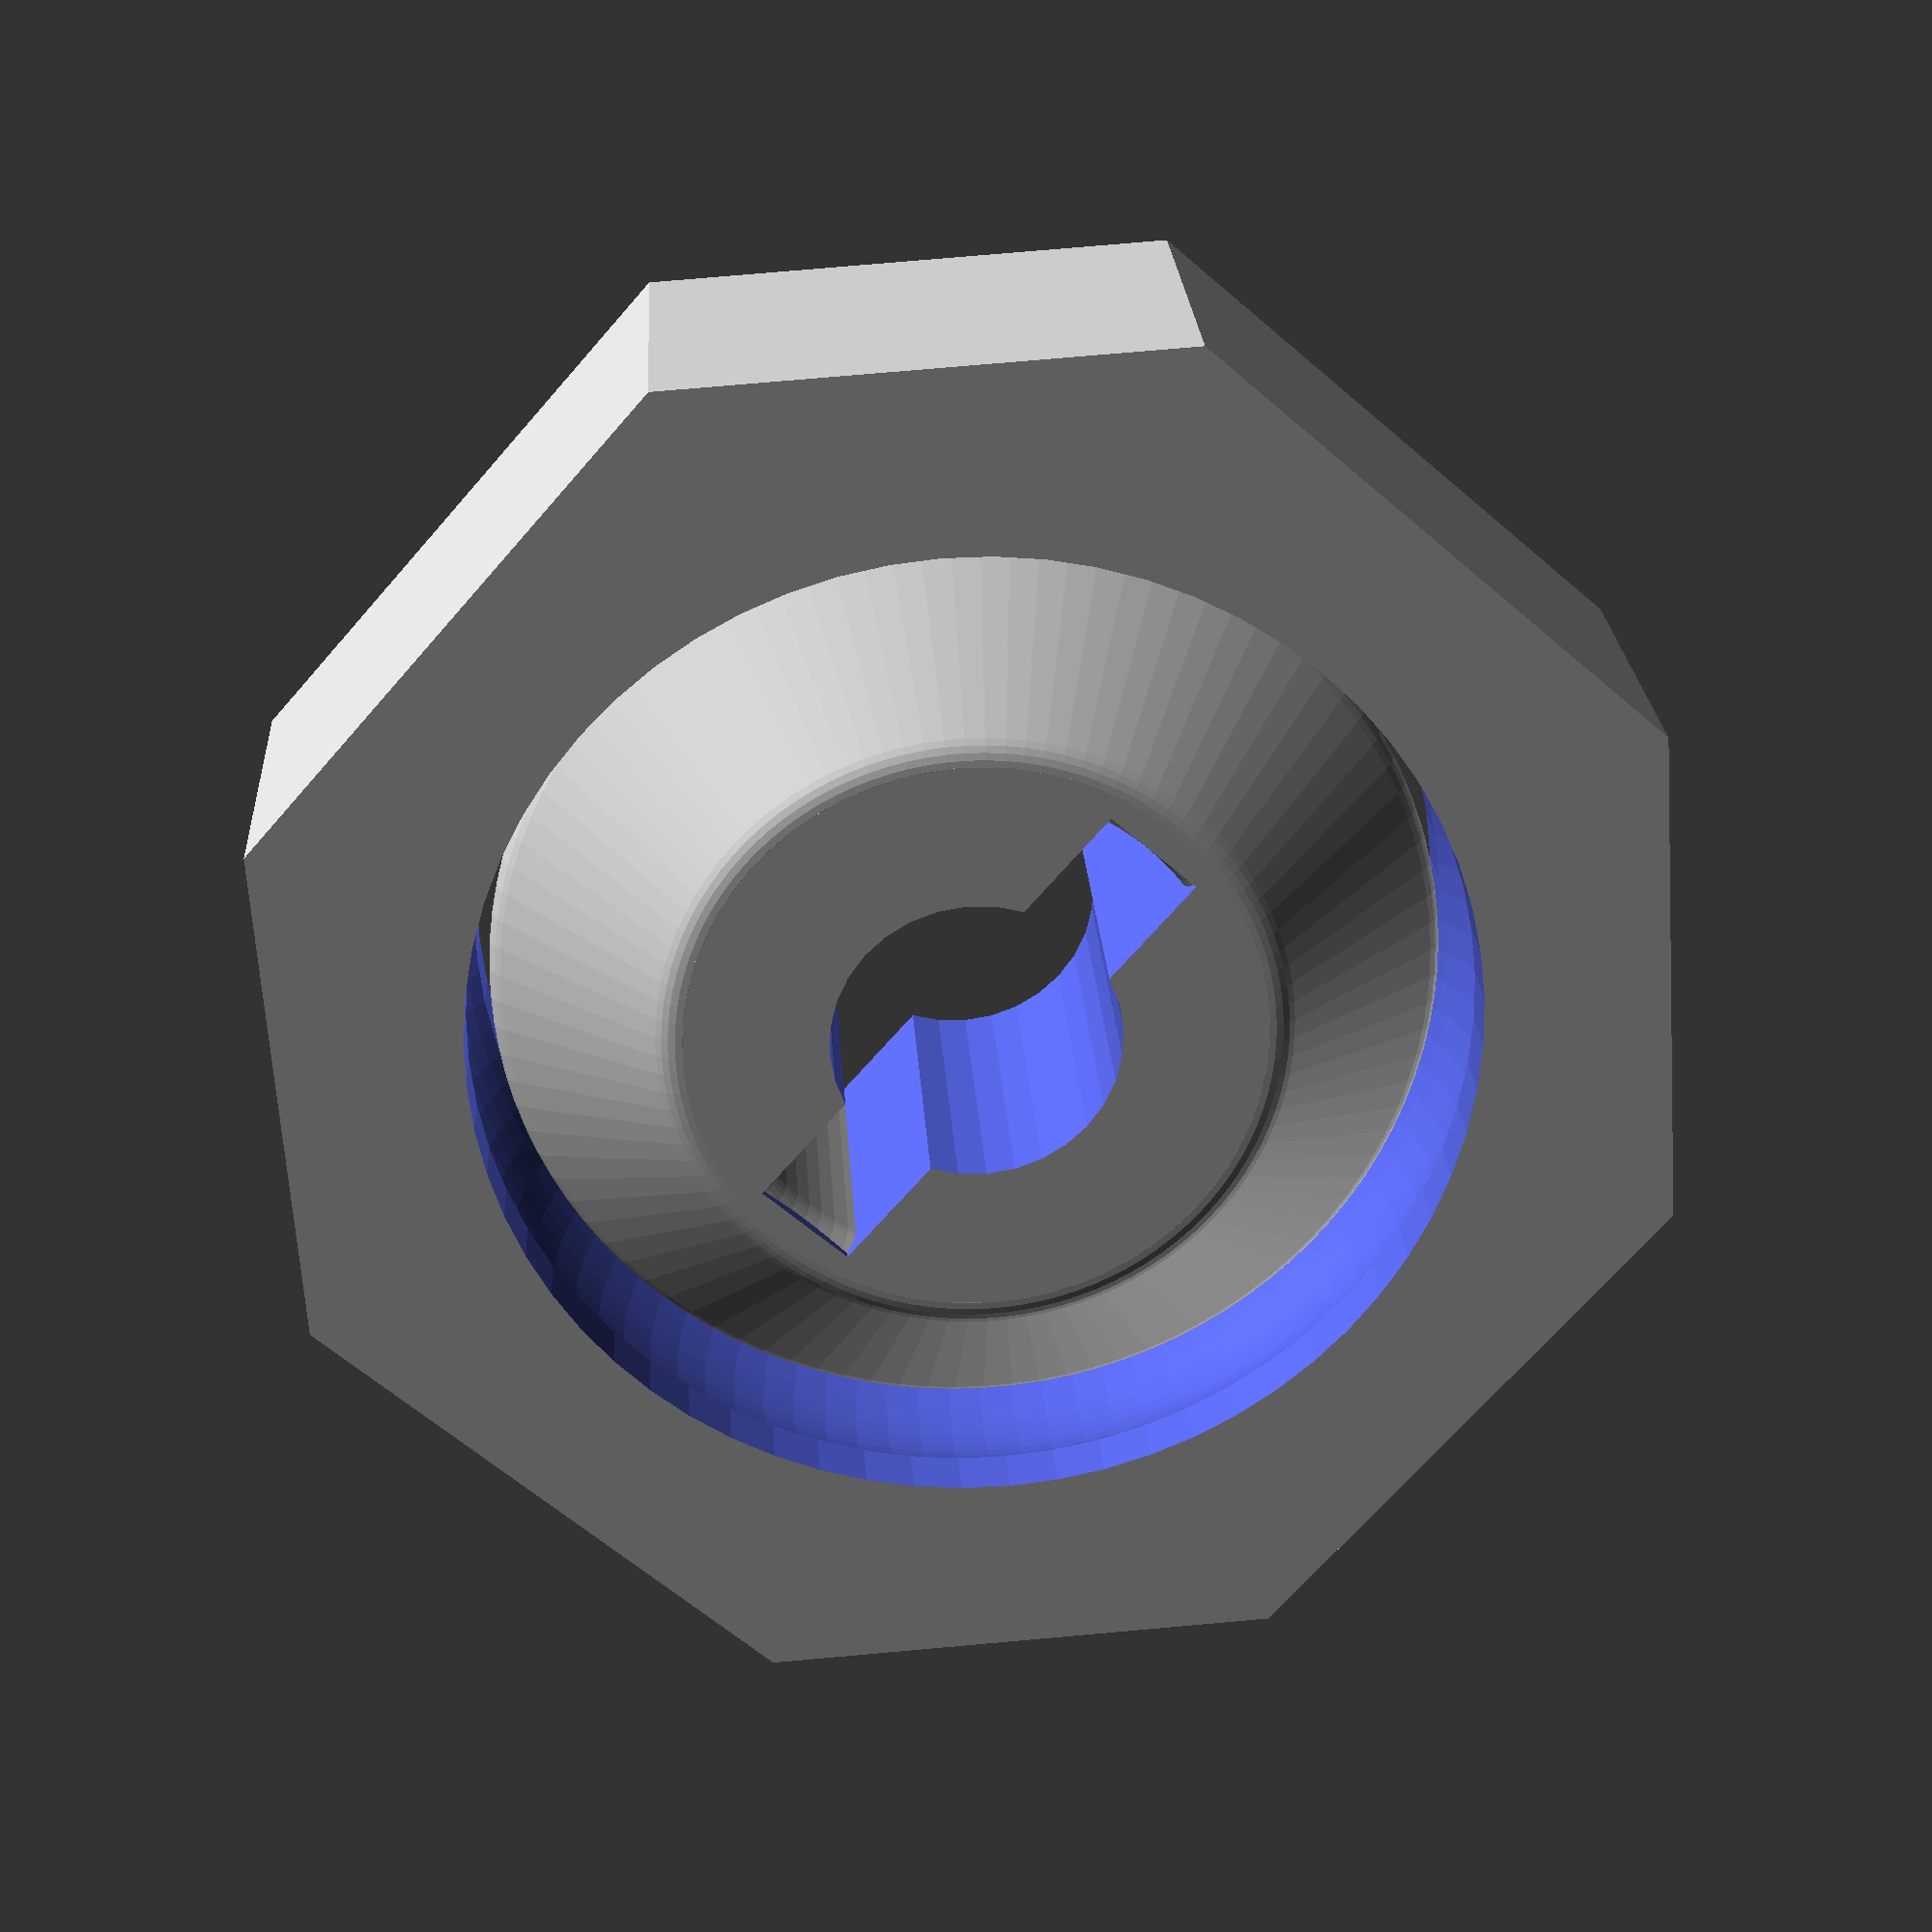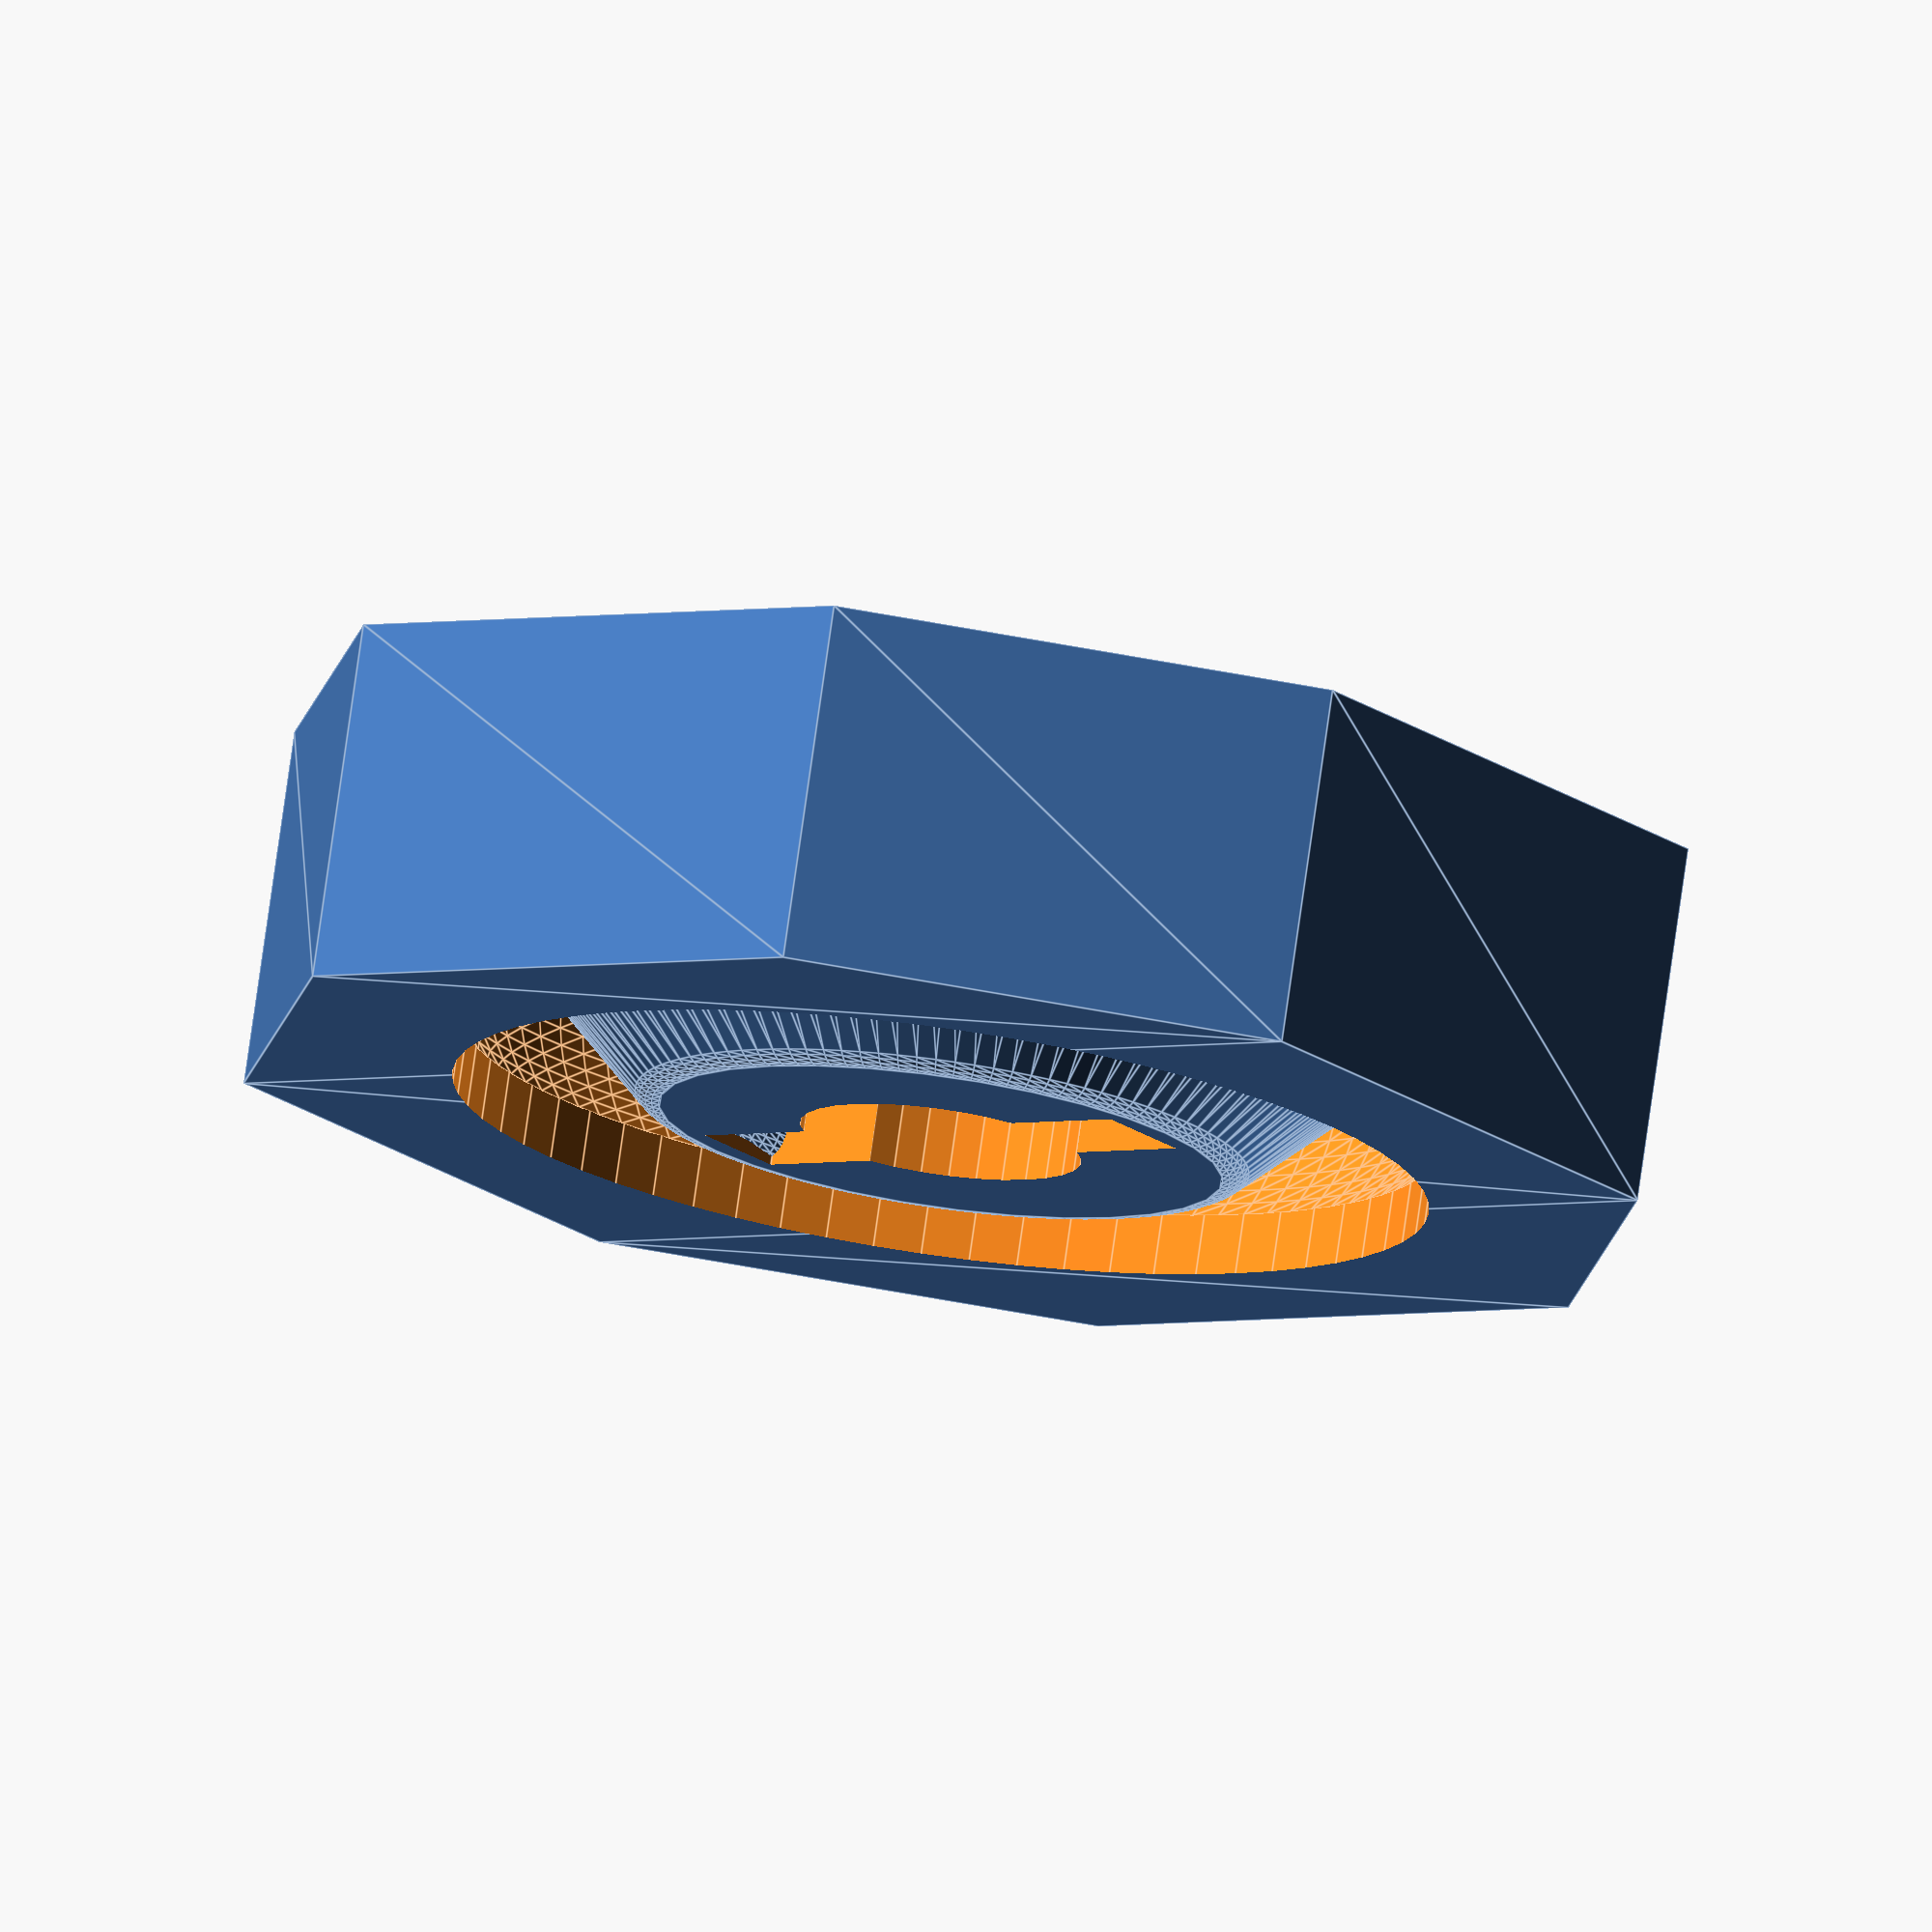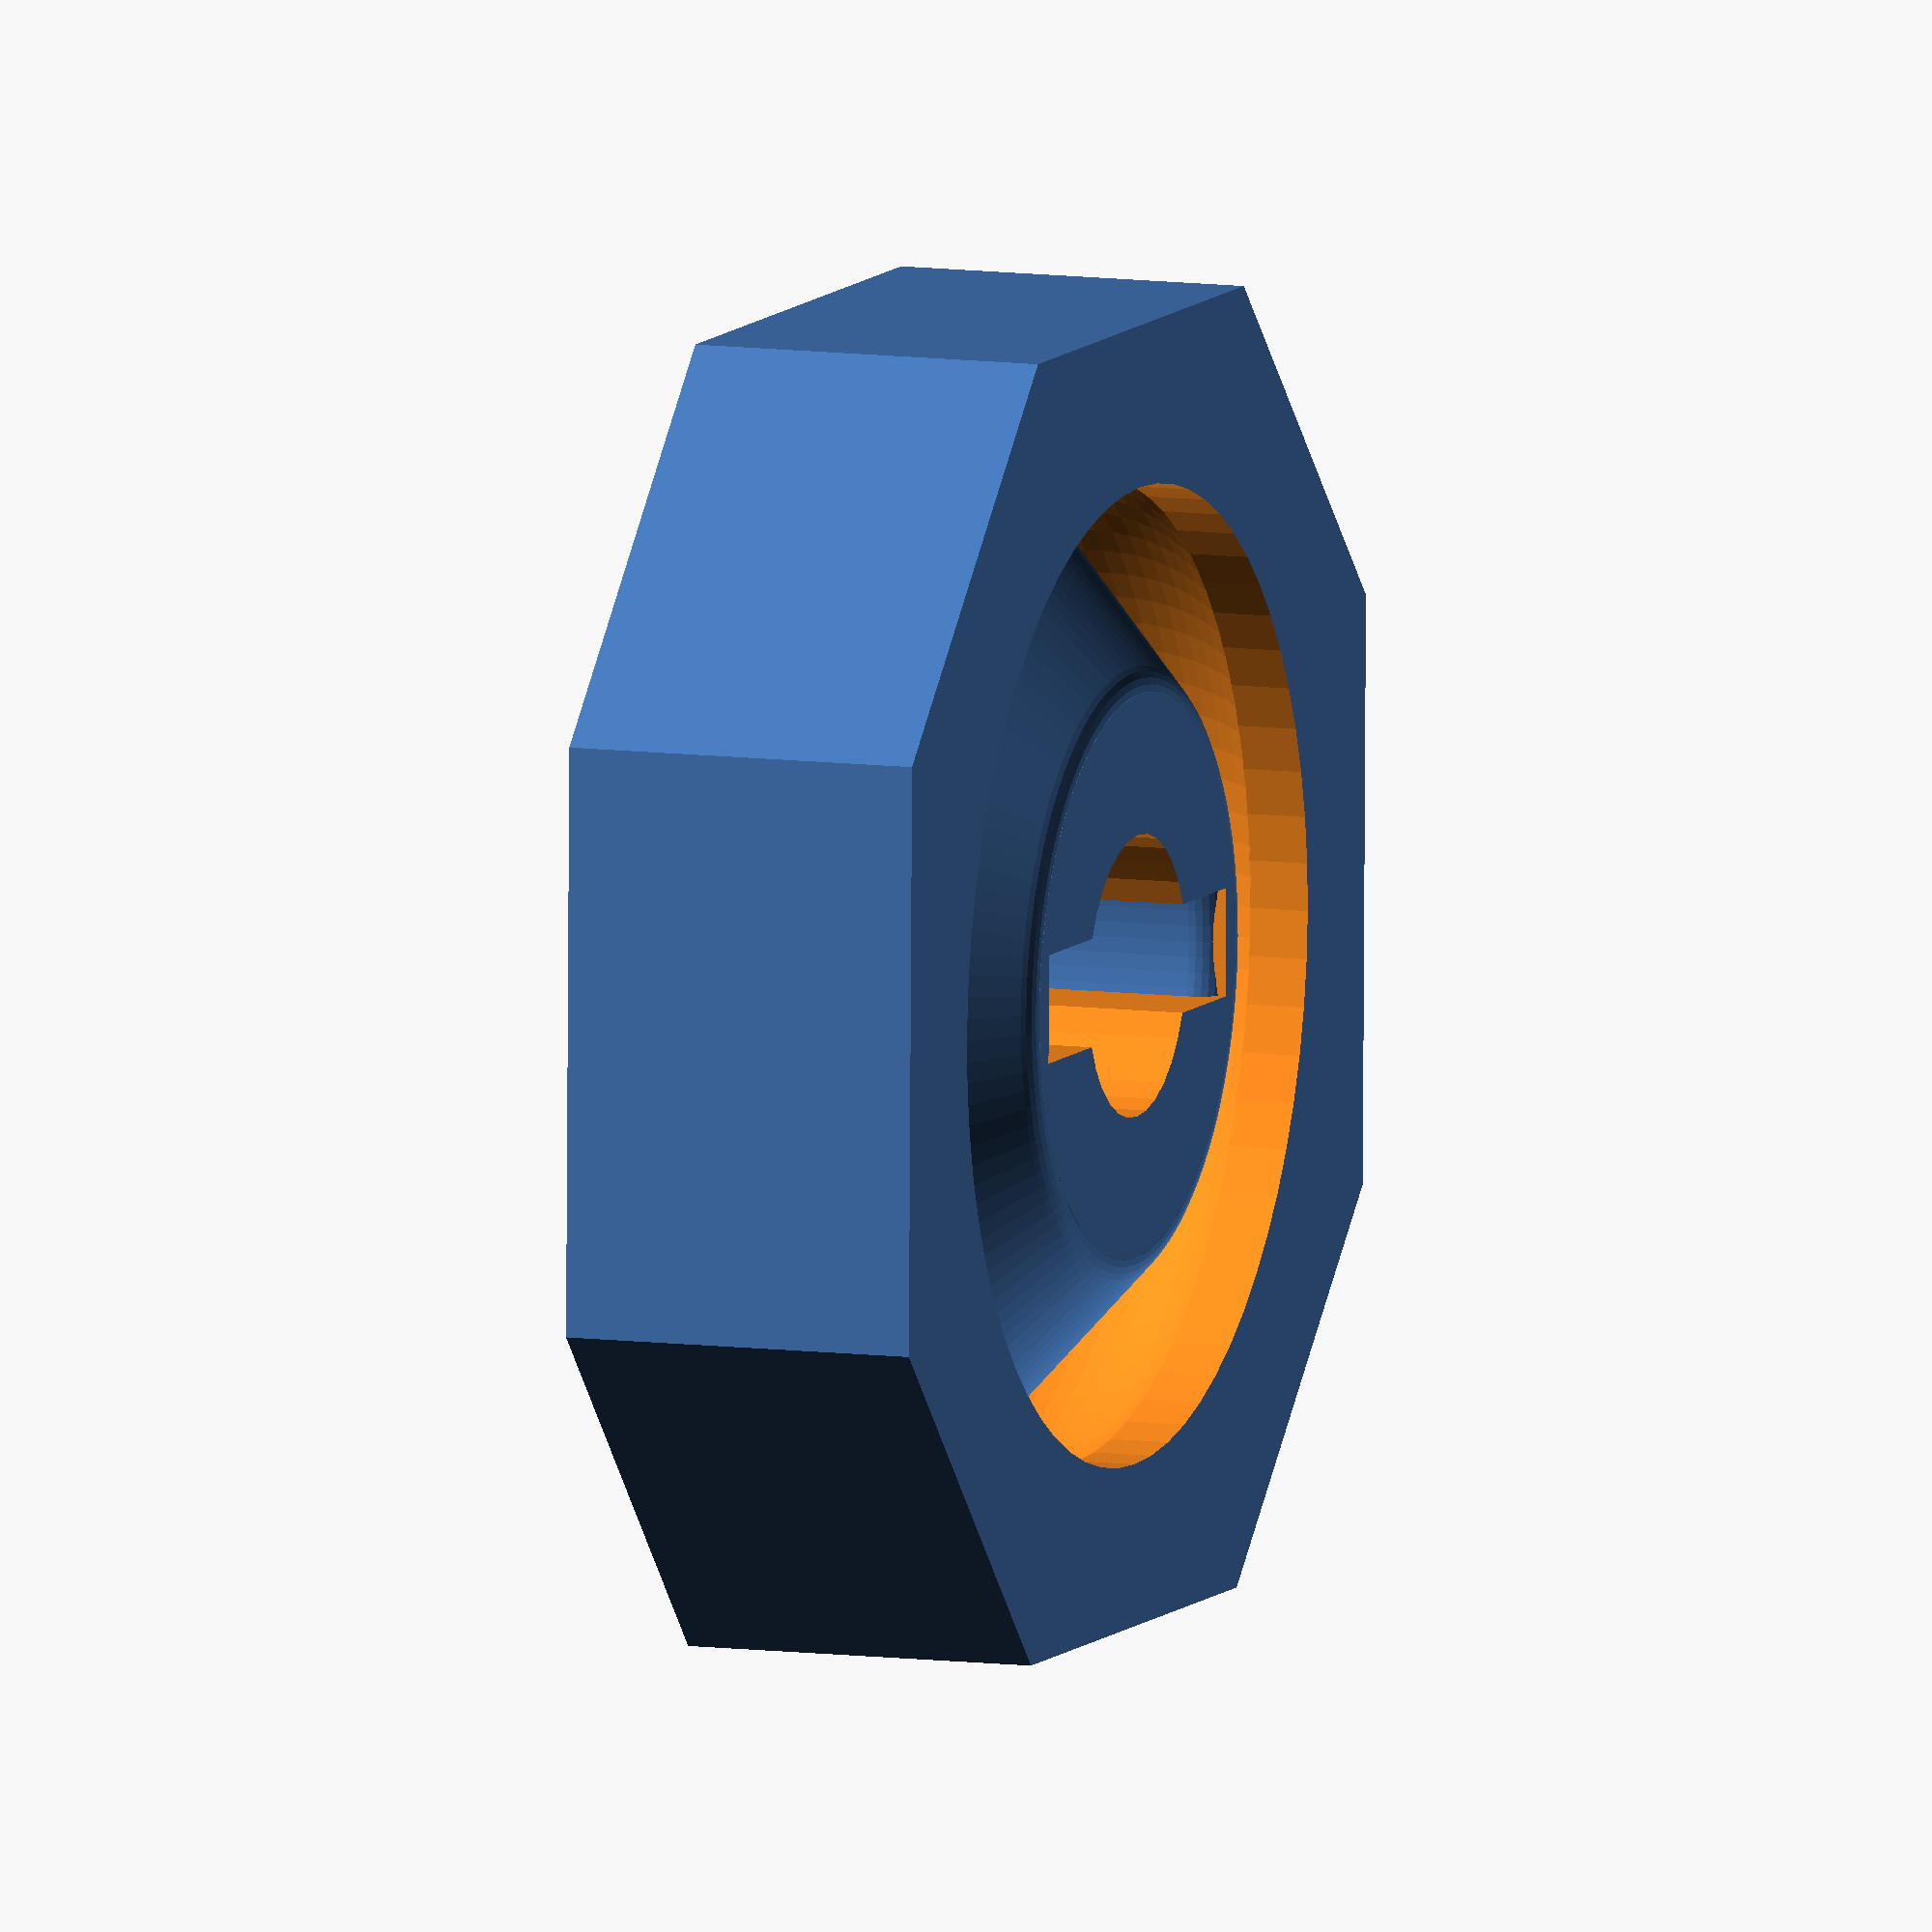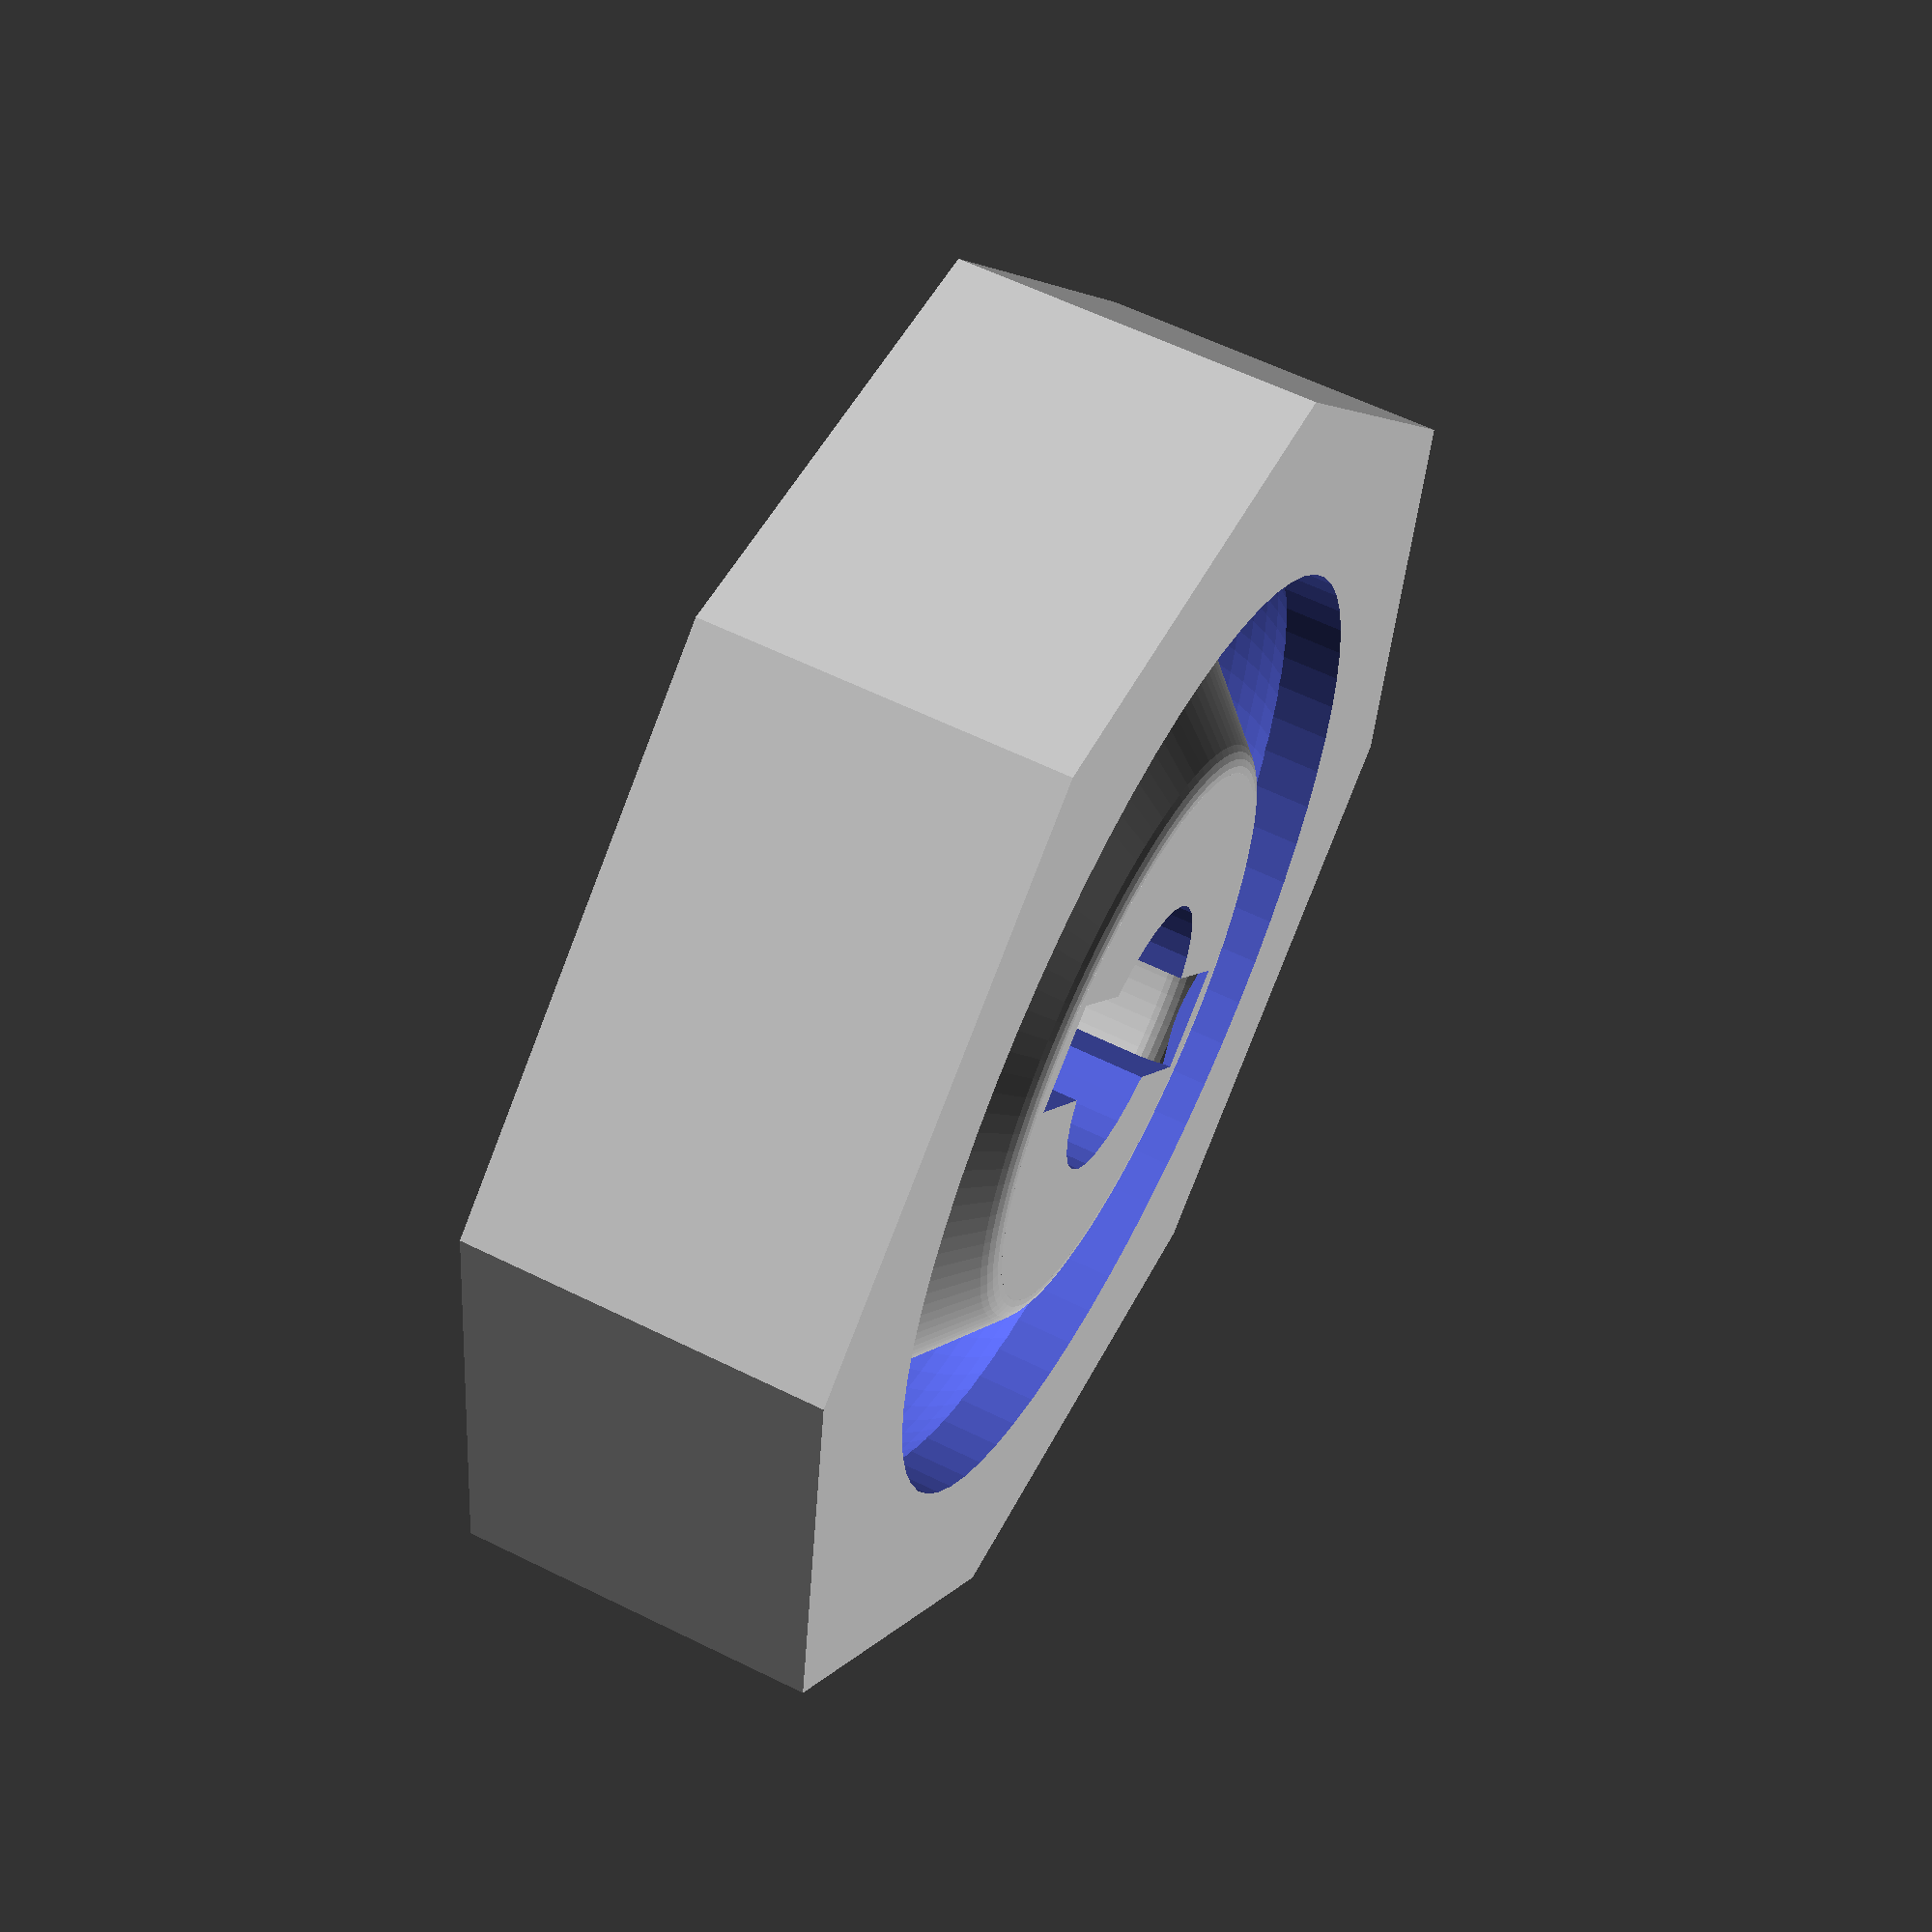
<openscad>
d_round = 0.5;
d_screw_m3 = 3.6+0.3;
screwdriver_thick = 1.5;
screwdriver_gap = 1.8 * d_screw_m3;

gear_height = 18;
gearbox_wall = 5;

bearing_d = 14;
hub_d = 2 * d_screw_m3;
h_tire = (bearing_d - hub_d)/2;
bearing_thick = gearbox_wall;

bearing_box_width = gear_height;
bearing_box_height = bearing_box_width;
bearing_box_thick = gearbox_wall;

if (h_tire < 0) {
    echo("!!!!! h_tire<0");
}    
echo("h_tire: ", h_tire);

//translate([0,0,2*bearing_box_thick])
//bearing_box();

bearing_box_chamfer();  
bearing_rounded();
//translate([bearing_box_width, 0, 0])
//cutset_bearing_box();

module cutset_bearing_box() {
  difference() {
    union() {
      color("lime")
      //bearing_box();
      bearing_box_chamfer();
      bearing_rounded();
    }
    translate([0, -bearing_box_width/2, 0])
    cube([bearing_box_width+1, bearing_box_height, bearing_box_thick+1], true);
  }  
}

module bearing_rounded() {
  tire_bearing();
  hub_bearing();
}

module tire_bearing() {
  triangle = [[-(bearing_thick/2 - d_round), 0+d_round], [0, (h_tire - d_round)], [(bearing_thick/2 - d_round), 0+d_round]];
  
  rotate_extrude(angle=360, $fn=100)
  translate([hub_d/2 - 0.5, 0, 0])
  rotate(270)
  offset(d_round, $fn=32)
  polygon(triangle);
}

module hub_bearing() {
  difference() {    
    cylinder(h = bearing_thick, d = hub_d, $fn = 32, center = true);
    cylinder(h = 2*bearing_thick, d = d_screw_m3, $fn = 32, center = true);
    // Screwdriver gap
    rotate([0, 0, 90])
    cube([screwdriver_gap, screwdriver_thick, bearing_box_thick+1], true);

  }
}


module bearing_box(){
  difference() {
    cube([bearing_box_width, bearing_box_height, bearing_box_thick], true);
    scale(0.95)
    hole_bearing();
  }
}

module bearing_box_chamfer(){
  difference() {
    linear_extrude(bearing_box_thick, center=true)
    offset(delta=1.2*bearing_d/2, chamfer=true)
    square(bearing_box_width-1.2*bearing_d, true); scale(1.05)
    //scale(0.95)
    //scale(1.00)
    hole_bearing();
  }
}

module hole_bearing() {
  rotate_extrude(angle=360, $fn=100)
  union() {
    translate([bearing_d/2 - bearing_box_thick/2, 0, 0])
    circle(d=bearing_box_thick, $fn=64);
    translate([(bearing_d/2-bearing_box_thick/2)/2, 0, 0])
    square([bearing_d/2-bearing_box_thick/2, bearing_box_thick], center=true);
  }
  cylinder(h=bearing_thick+2, d=1.65*hub_d, center=true, $fn=64);
}









</openscad>
<views>
elev=336.3 azim=41.1 roll=356.7 proj=p view=wireframe
elev=283.4 azim=307.1 roll=188.0 proj=o view=edges
elev=351.0 azim=89.1 roll=110.2 proj=o view=wireframe
elev=120.2 azim=142.9 roll=243.1 proj=p view=wireframe
</views>
